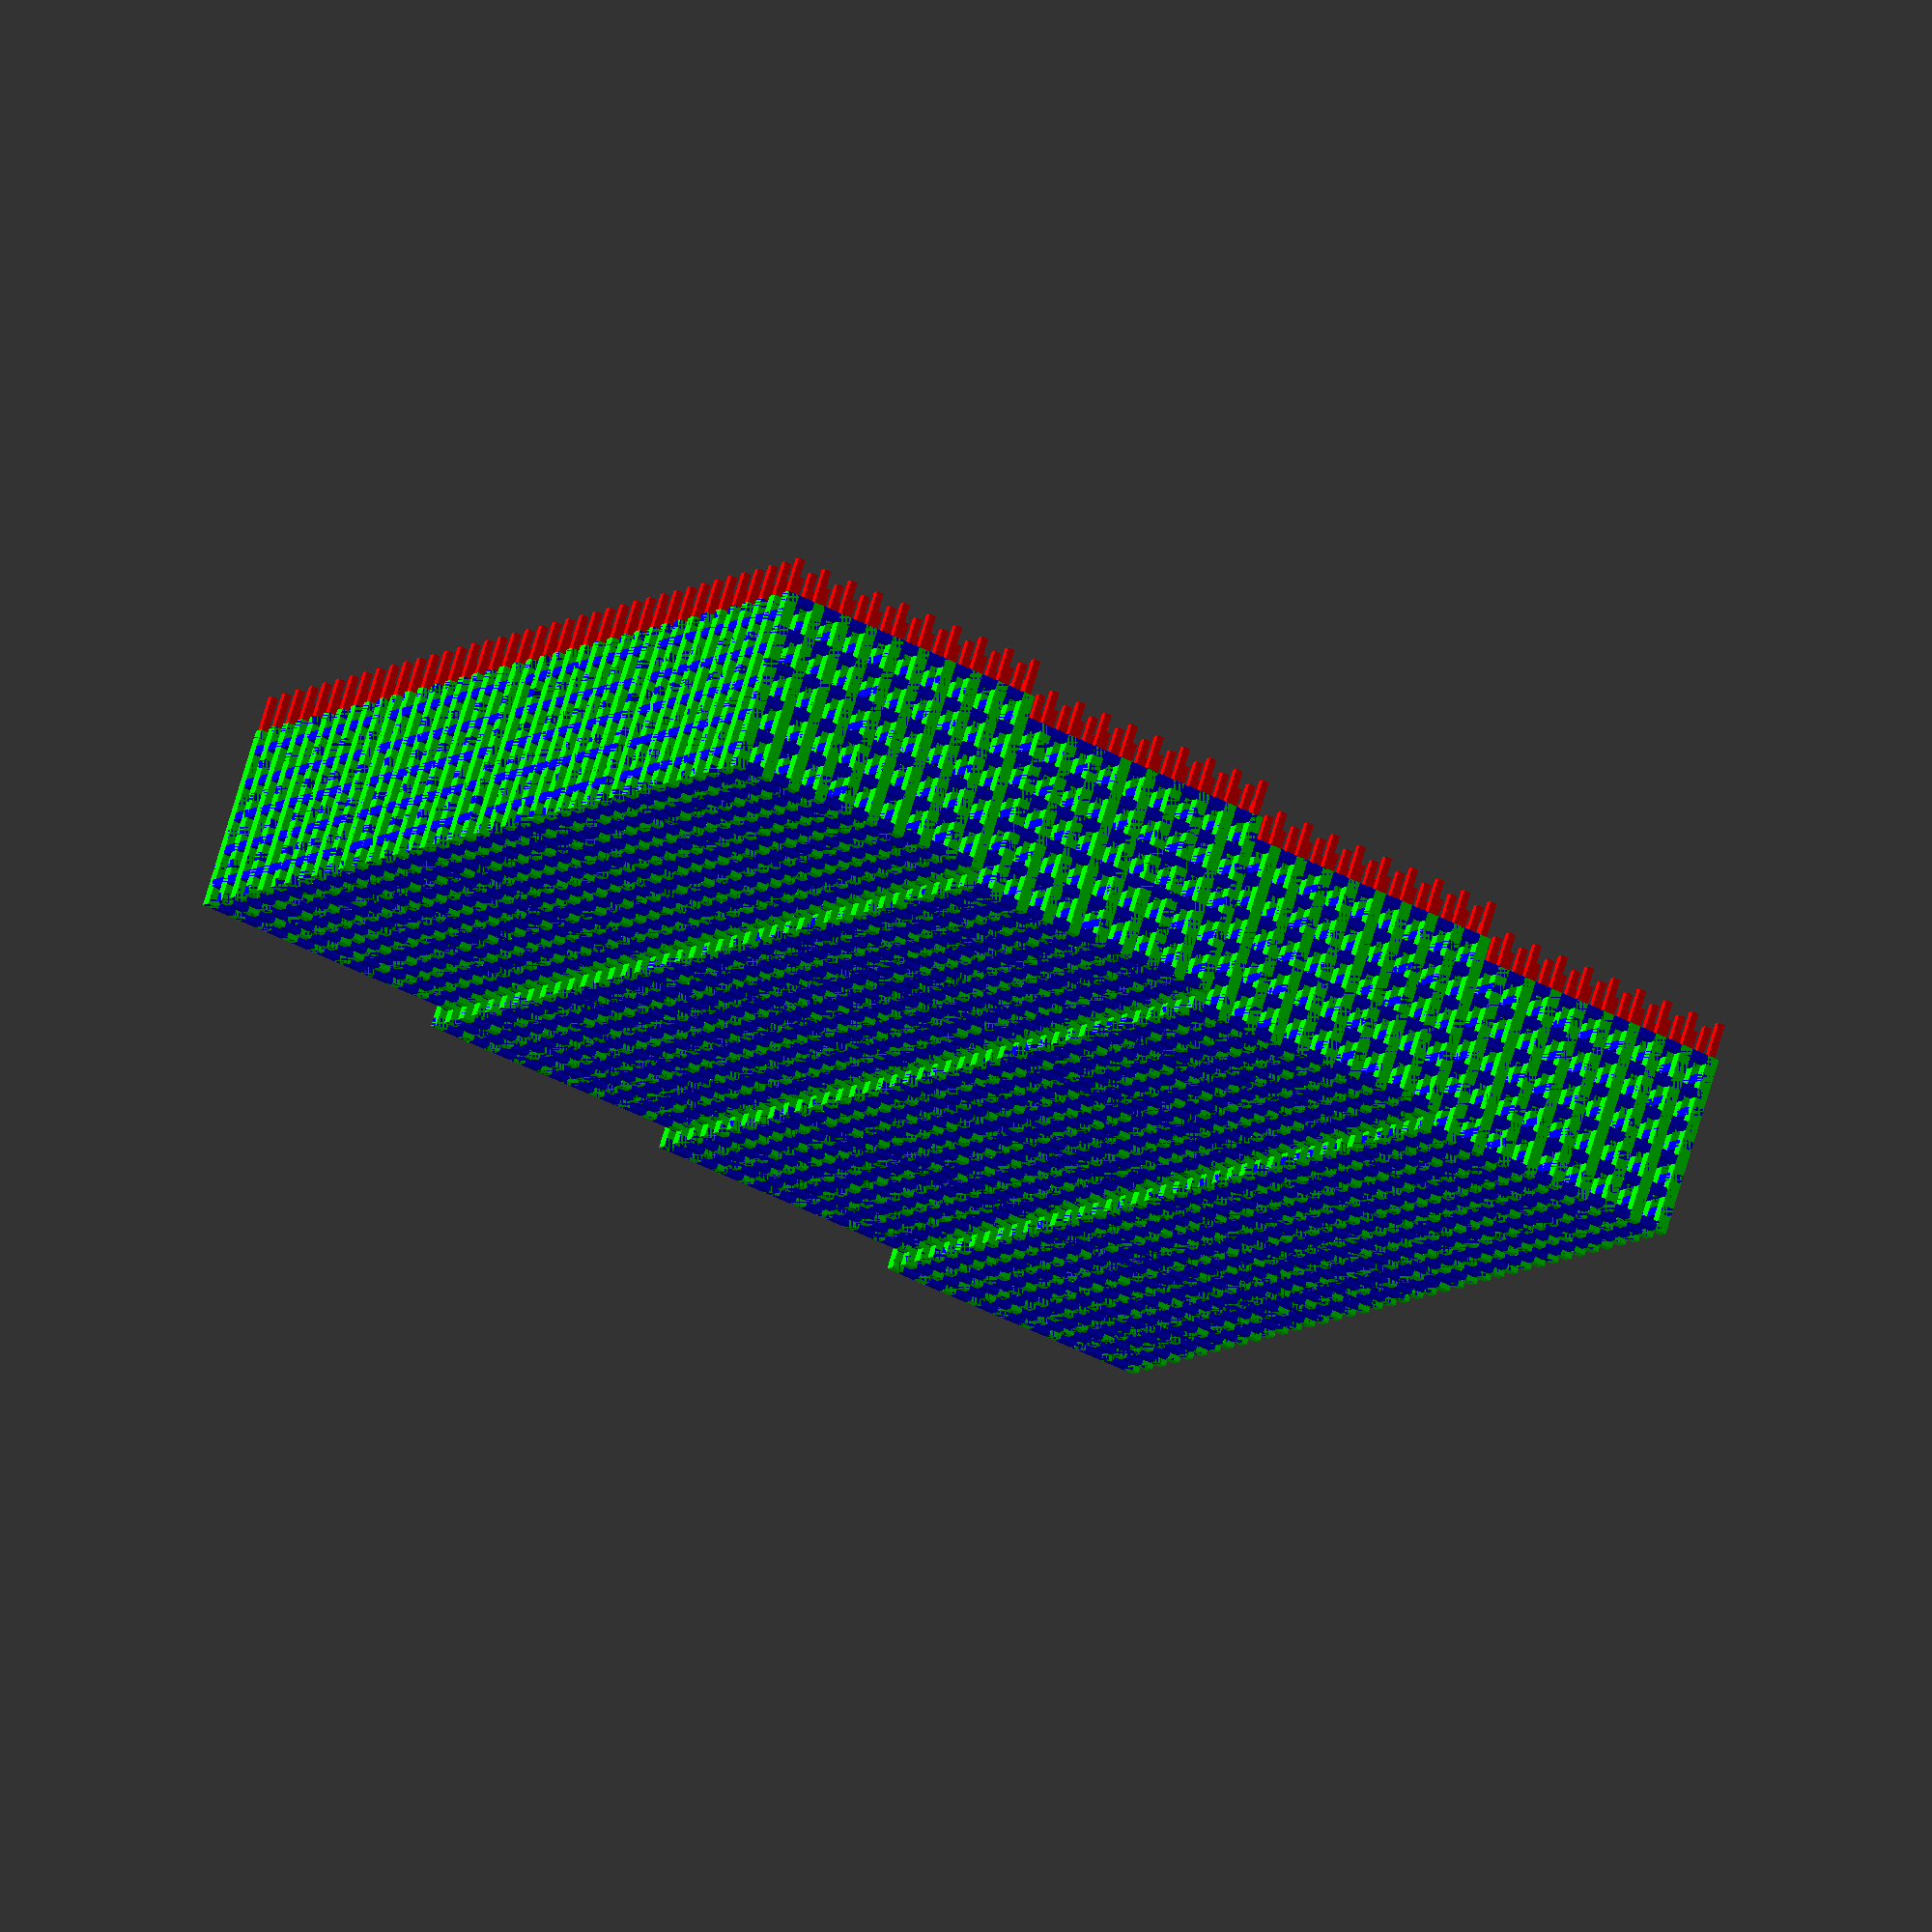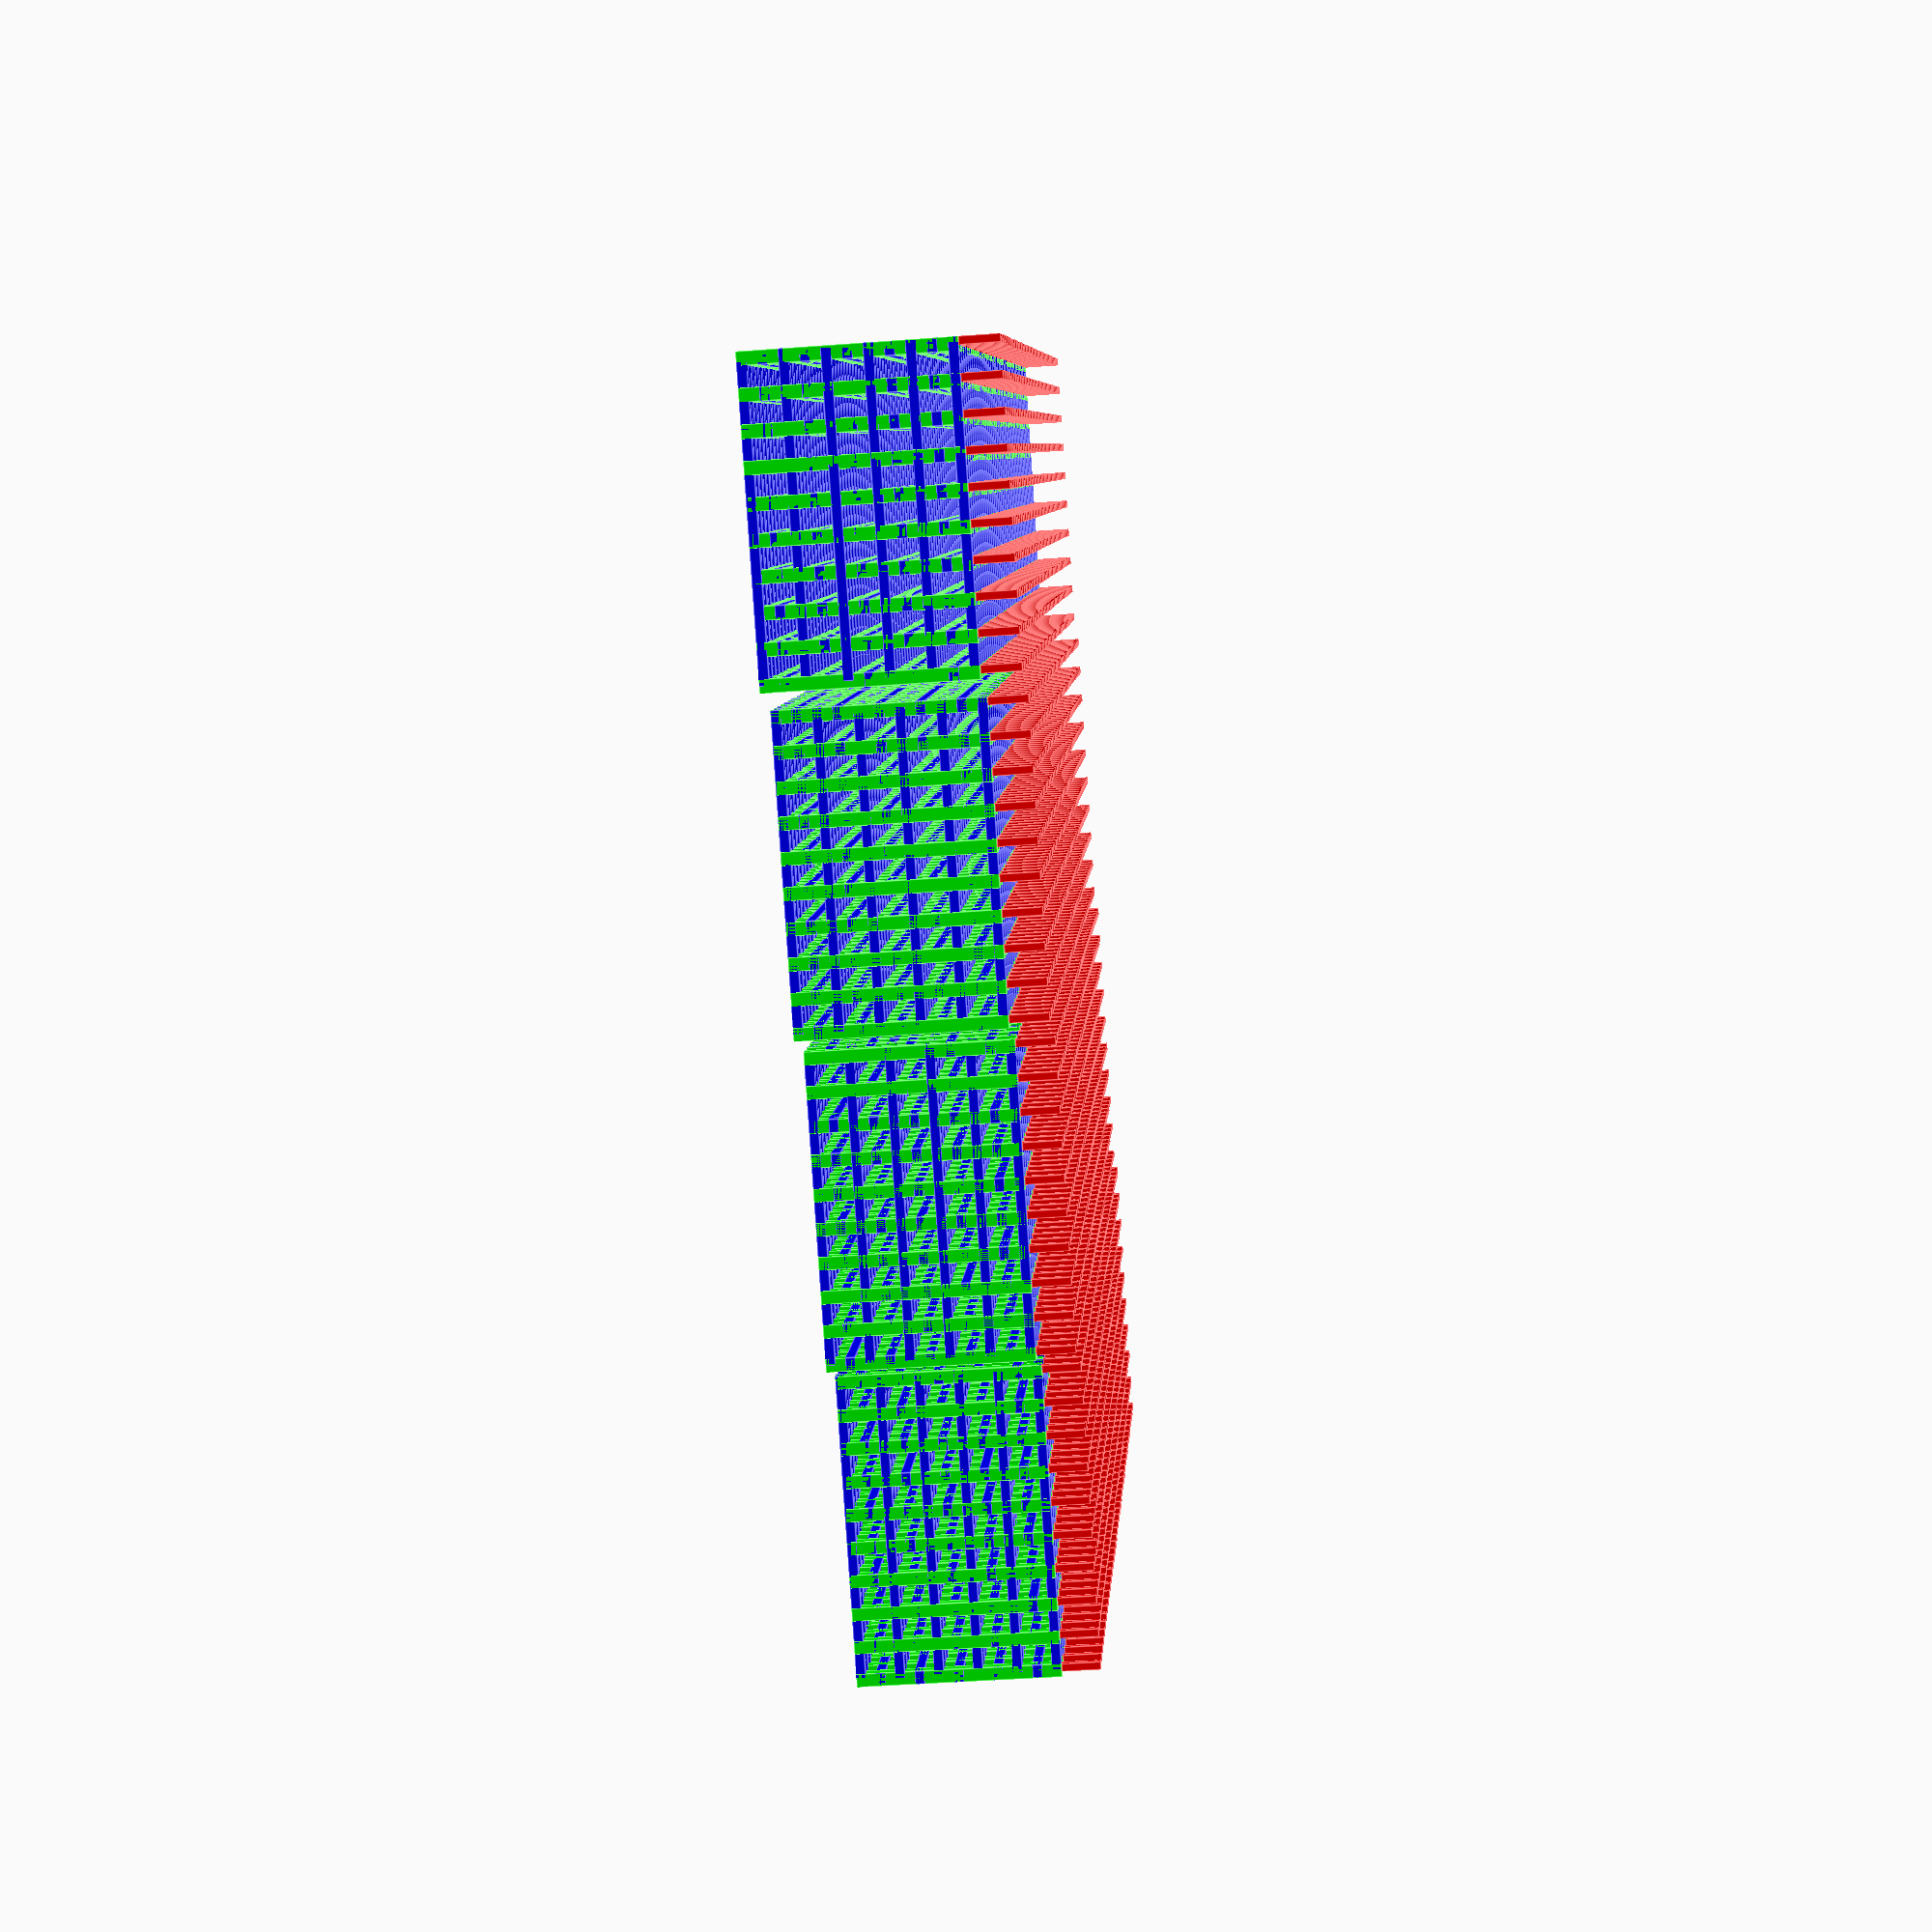
<openscad>
// global variables
size_x = 11.5;
size_y = 11.5;
size_z = 10.5;
$fn = 12;


support_height = 2;
support_size = 0.6;

sX = -size_x/2;
fX =  size_x/2;
sY = -size_y/2;
fY =  size_y/2;
sZ = 0;
fZ = size_z;

separator_height = 0.2;

diameter_a = 0.5;
diameter_b = 0.5;
diameter_l = size_x;

column_a = .5;
column_b = .5;

x_raster = 2.5 * diameter_a;
y_raster = 2.5 * diameter_a;
z_raster = 1;

module node(size_x, size_y, size_z){
    cube([size_x, size_y, size_z], center=false);
};

module layer(raster, size_x, size_y, rot, _color = [0,0,1]){
    sX = -size_x/2;
    fX =  size_x/2;
    rotate([0,0,rot])
    for (dx = [sX:x_raster:fX]){
        translate([dx,-size_y/2,0])
        color(_color)
        node(diameter_a, diameter_l, diameter_b);
        };
};

module column(size_x, size_y, size_z, color=[0,1,0]){
color([0,1,0])        
cube([size_x,size_y,size_z], center=false);
}

module columns(raster, size_x, size_y){
    sX = -size_x/2;
    fX =  size_x/2;
    sY = -size_y/2;
    fY =  size_y/2;
    for (dx = [sX:x_raster:fX])
    for (dy = [sY:y_raster:fY])
       translate([dx, dy, 0])
       column(column_a, column_b, size_z);
}

module supports(raster, size_x, size_y){
    sX = -size_x/2;
    fX =  size_x/2;
    sY = -size_y/2;
    fY =  size_y/2;
    for (dx = [sX:x_raster:fX])
    for (dy = [sY:y_raster:fY])
       //translate([column_a*support_size/5, column_b*support_size/5, 0]) 
       translate([dx, dy, -support_height])
       color([1,0,0])
       cube([column_a*support_size, column_b*support_size, support_height]);
}

translate([4*-11.5/2, -11.5/2, 0])
scale([1.37, 1.37, 1])
union()
for (dx = [0:1:15])
    translate([dx/4*12.5, dx % 4 * 12.5, 0])
union(){    
for (dz = [0:1:10]) translate([0,0,dz*z_raster]) layer(1, size_x, size_y, dz % 2 * 90);
columns(1, size_x, size_y);
supports(1, size_x, size_y);



}
</openscad>
<views>
elev=285.7 azim=117.3 roll=16.4 proj=o view=wireframe
elev=42.9 azim=228.9 roll=95.1 proj=p view=edges
</views>
